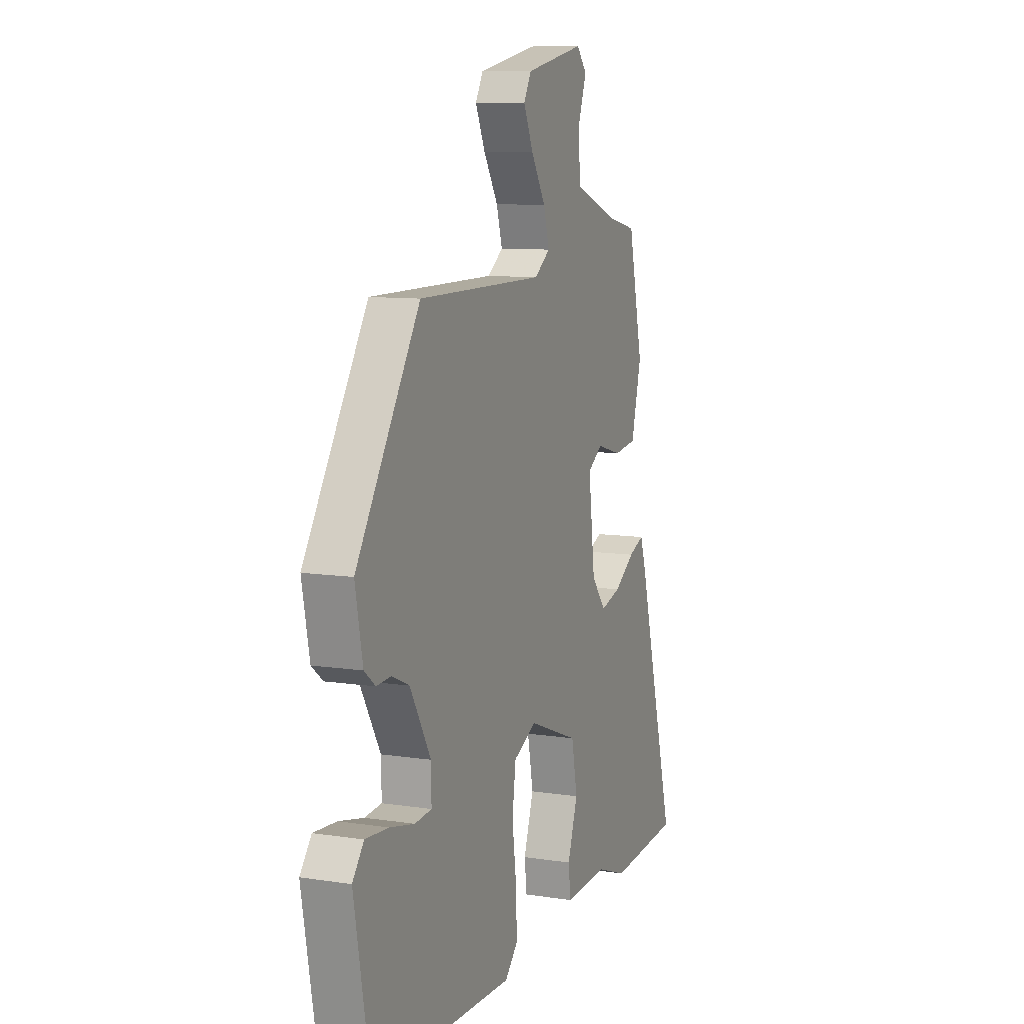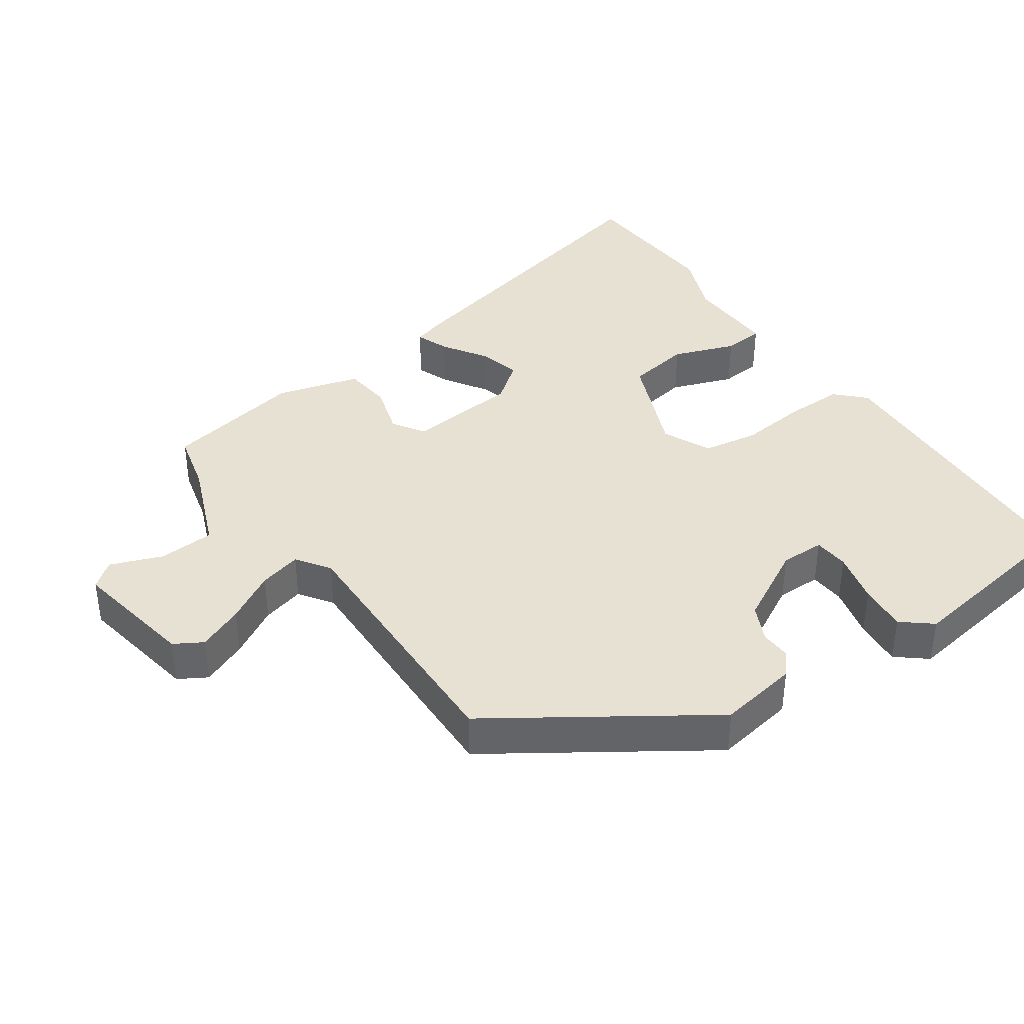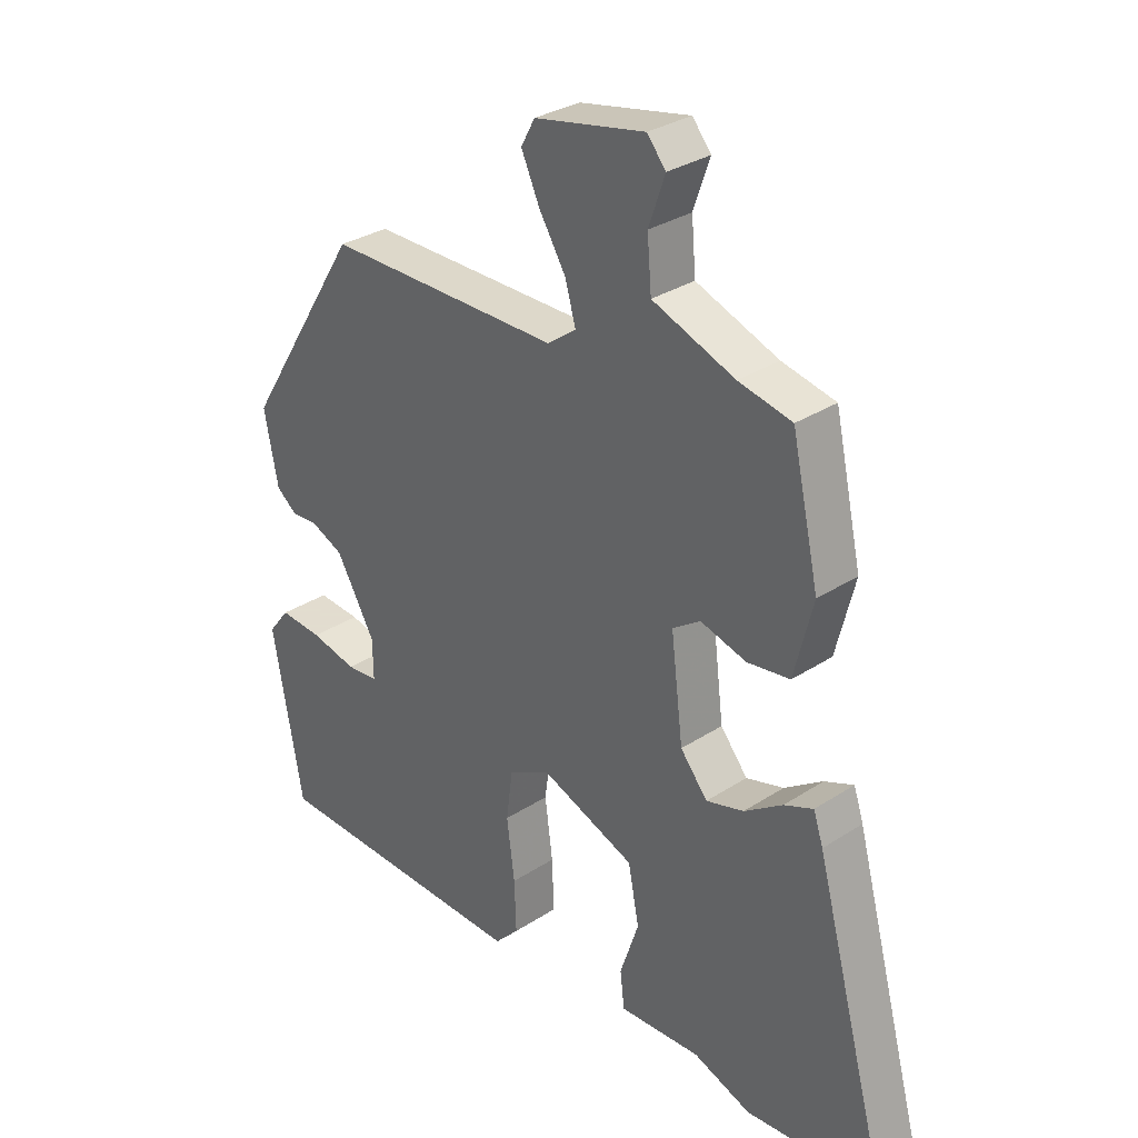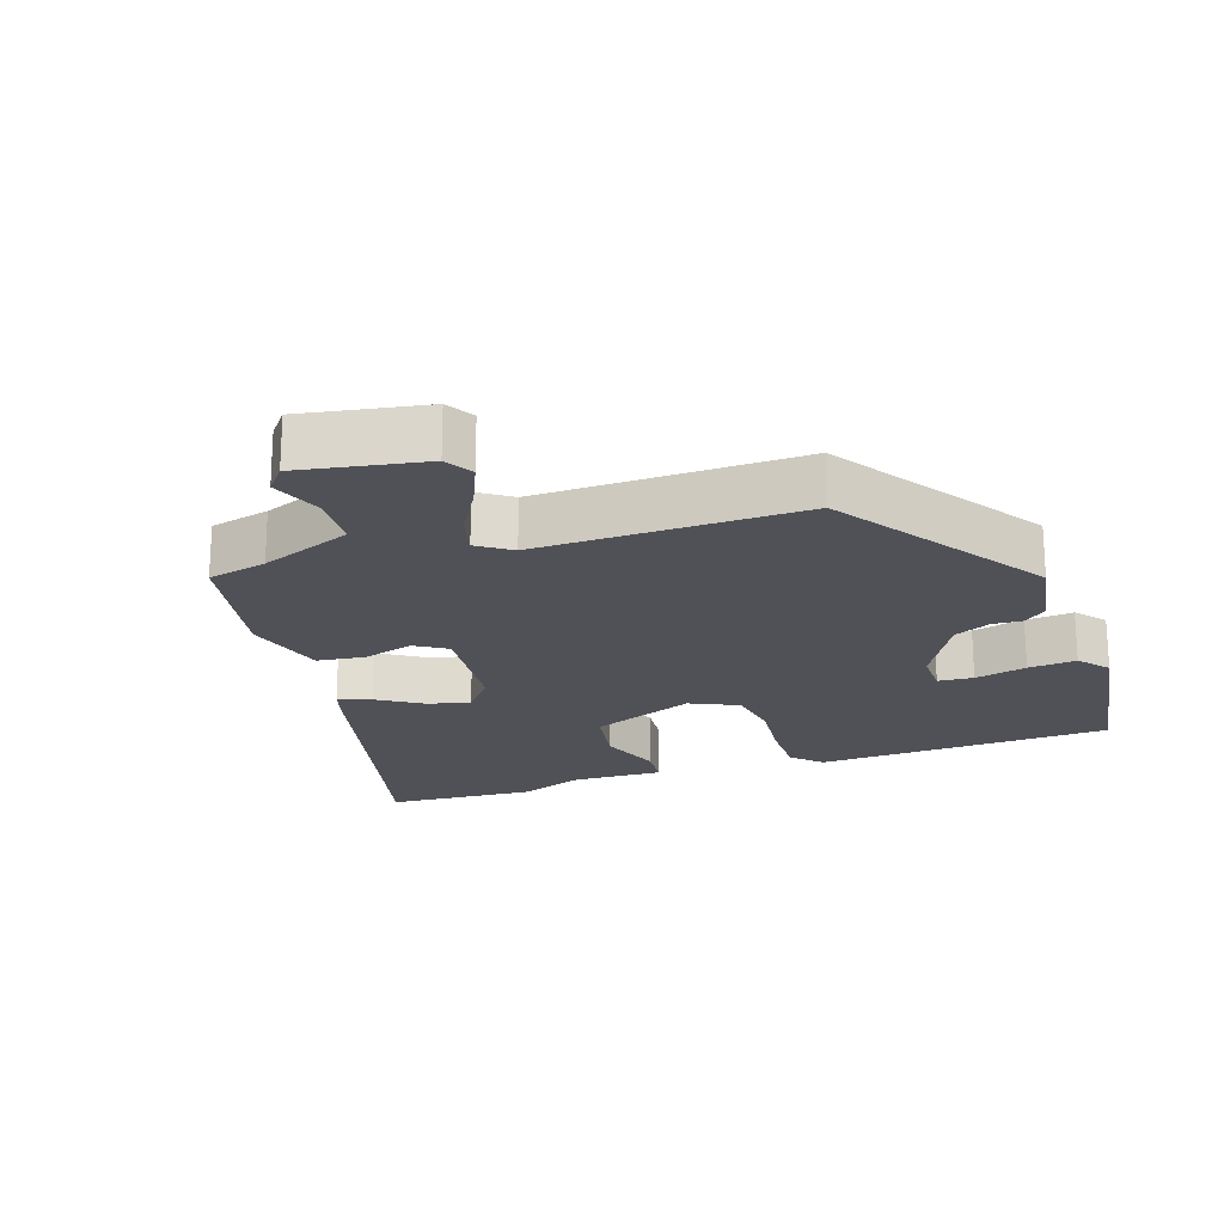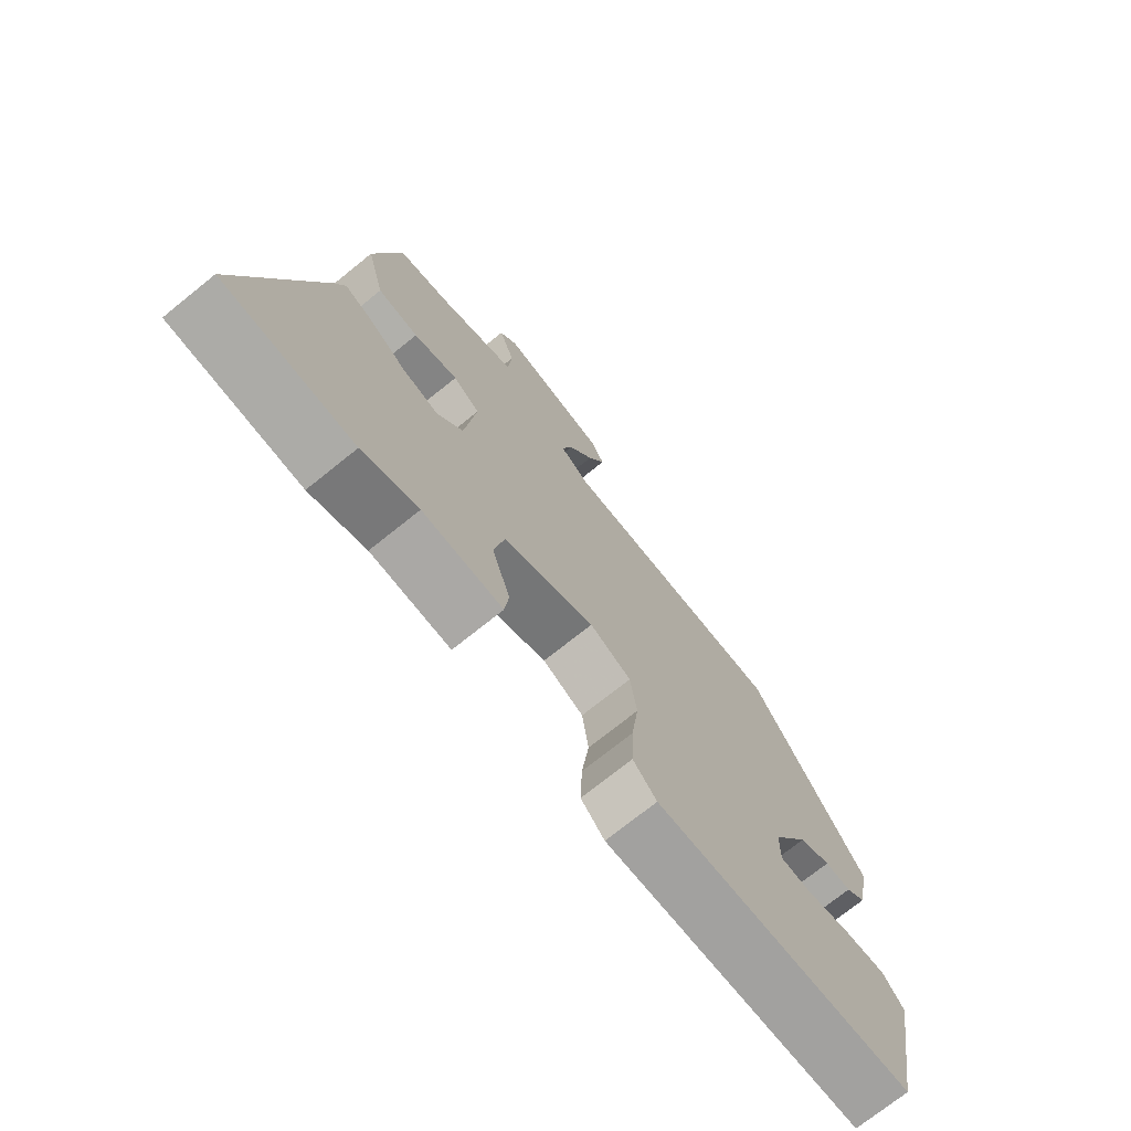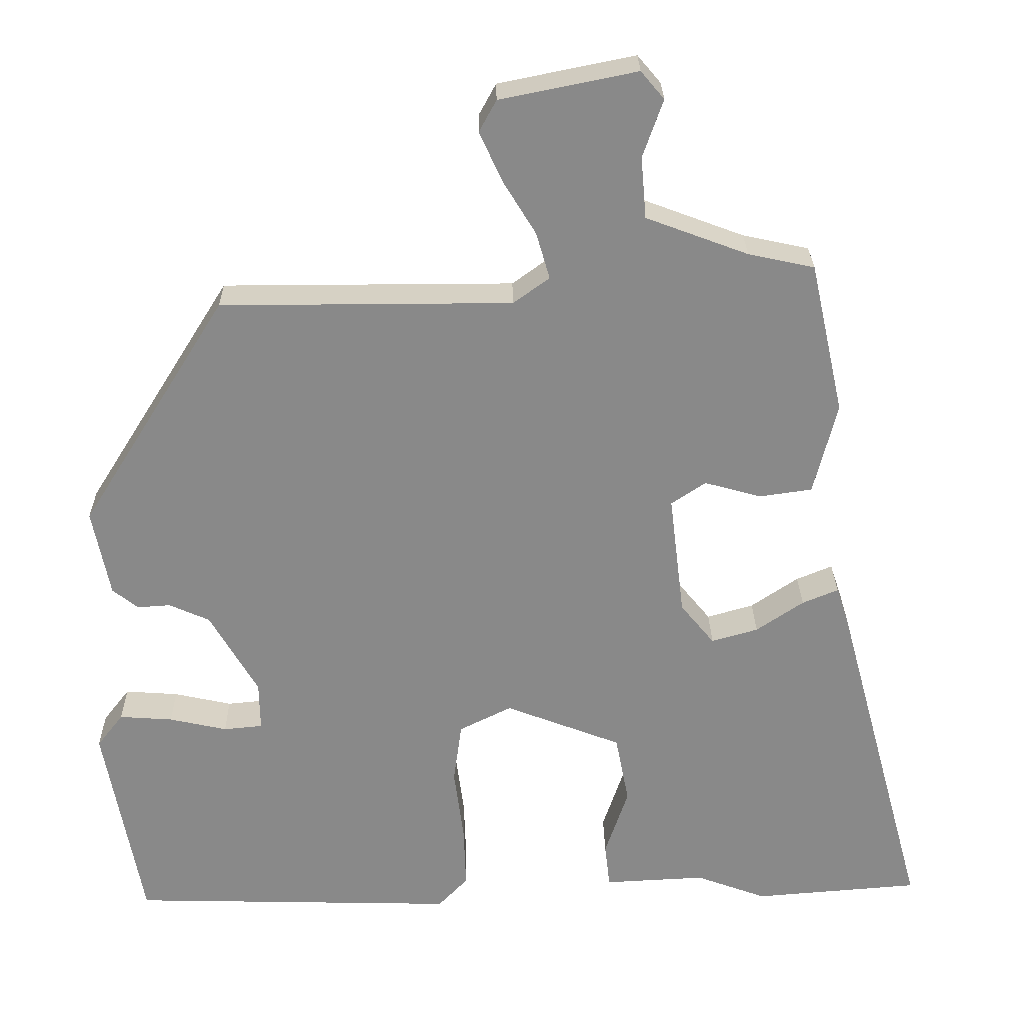
<metadata>
{"format":"obj","ext":"obj","renderer":"f3d","projection":"perspective","resolution":1024,"background":"white","views":[{"elev":9.5,"azim":111.9,"up":"+Z"},{"elev":38.9,"azim":56.7,"up":"+Y"},{"elev":31.2,"azim":-132.8,"up":"+Z"},{"elev":-20.5,"azim":20.2,"up":"+Y"},{"elev":-73.2,"azim":-51.2,"up":"+Z"},{"elev":27.0,"azim":179.2,"up":"+Z"}]}
</metadata>
<code>
v -0.45 0.07 -0.504
v -0.672 0.07 -0.486
v -0.548 0.07 -0.028
v -0.532 0.07 0.02
v -0.484 0.07 0
v -0.421 0.07 -0.043
v -0.359 0.07 -0.061
v -0.314 0.07 -0.006
v -0.294 0.07 0.158
v -0.34 0.07 0.189
v -0.416 0.07 0.168
v -0.486 0.07 0.178
v -0.517 0.07 0.301
v -0.472 0.07 0.504
v -0.384 0.07 0.523
v -0.248 0.07 0.574
v -0.241 0.07 0.656
v -0.268 0.07 0.733
v -0.237 0.07 0.77
v -0.055 0.07 0.733
v -0.032 0.07 0.691
v -0.062 0.07 0.625
v -0.106 0.07 0.553
v -0.124 0.07 0.491
v -0.076 0.07 0.456
v 0.312 0.07 0.455
v 0.507 0.07 0.144
v 0.484 0.07 0.027
v 0.45 0.07 0
v 0.406 0.07 0.003
v 0.352 0.07 -0.021
v 0.288 0.07 -0.132
v 0.287 0.07 -0.197
v 0.339 0.07 -0.202
v 0.416 0.07 -0.185
v 0.487 0.07 -0.18
v 0.522 0.07 -0.225
v 0.472 0.07 -0.502
v 0.034 0.07 -0.513
v -0.006 0.07 -0.471
v -0.003 0.07 -0.386
v 0.01 0.07 -0.287
v -0.001 0.07 -0.205
v -0.071 0.07 -0.17
v -0.226 0.07 -0.23
v -0.244 0.07 -0.323
v -0.213 0.07 -0.416
v -0.22 0.07 -0.476
v -0.355 0.07 -0.469
v -0.45 0 -0.504
v -0.672 0 -0.486
v -0.548 0 -0.028
v -0.532 0 0.02
v -0.484 0 0
v -0.421 0 -0.043
v -0.359 0 -0.061
v -0.314 0 -0.006
v -0.294 0 0.158
v -0.34 0 0.189
v -0.416 0 0.168
v -0.486 0 0.178
v -0.517 0 0.301
v -0.472 0 0.504
v -0.384 0 0.523
v -0.248 0 0.574
v -0.241 0 0.656
v -0.268 0 0.733
v -0.237 0 0.77
v -0.055 0 0.733
v -0.032 0 0.691
v -0.062 0 0.625
v -0.106 0 0.553
v -0.124 0 0.491
v -0.076 0 0.456
v 0.312 0 0.455
v 0.507 0 0.144
v 0.484 0 0.027
v 0.45 0 0
v 0.406 0 0.003
v 0.352 0 -0.021
v 0.288 0 -0.132
v 0.287 0 -0.197
v 0.339 0 -0.202
v 0.416 0 -0.185
v 0.487 0 -0.18
v 0.522 0 -0.225
v 0.472 0 -0.502
v 0.034 0 -0.513
v -0.006 0 -0.471
v -0.003 0 -0.386
v 0.01 0 -0.287
v -0.001 0 -0.205
v -0.071 0 -0.17
v -0.226 0 -0.23
v -0.244 0 -0.323
v -0.213 0 -0.416
v -0.22 0 -0.476
v -0.355 0 -0.469
f 46 47 48 49
f 4 5 6
f 3 4 6
f 2 3 6
f 1 2 6
f 49 1 6
f 46 49 6
f 45 46 6
f 44 45 6 7
f 40 41 42
f 39 40 42
f 38 39 42
f 37 38 42
f 36 37 42
f 35 36 42
f 34 35 42
f 33 34 42 43
f 32 33 43 44
f 28 29 30
f 27 28 30
f 26 27 30
f 25 26 30
f 24 25 30 31
f 21 22 23
f 20 21 23
f 19 20 23
f 18 19 23
f 17 18 23
f 16 17 23 24
f 31 32 44
f 24 31 44
f 16 24 44
f 15 16 44
f 13 14 15
f 12 13 15
f 11 12 15
f 10 11 15
f 44 7 8
f 44 8 9
f 15 44 9
f 9 10 15
f 98 97 96 95
f 55 54 53
f 55 53 52
f 55 52 51
f 55 51 50
f 55 50 98
f 55 98 95
f 55 95 94
f 56 55 94 93
f 91 90 89
f 91 89 88
f 91 88 87
f 91 87 86
f 91 86 85
f 91 85 84
f 91 84 83
f 92 91 83 82
f 93 92 82 81
f 79 78 77
f 79 77 76
f 79 76 75
f 79 75 74
f 80 79 74 73
f 72 71 70
f 72 70 69
f 72 69 68
f 72 68 67
f 72 67 66
f 73 72 66 65
f 93 81 80
f 93 80 73
f 93 73 65
f 93 65 64
f 64 63 62
f 64 62 61
f 64 61 60
f 64 60 59
f 57 56 93
f 58 57 93
f 58 93 64
f 64 59 58
f 1 50 51 2
f 2 51 52 3
f 3 52 53 4
f 4 53 54 5
f 5 54 55 6
f 6 55 56 7
f 7 56 57 8
f 8 57 58 9
f 9 58 59 10
f 10 59 60 11
f 11 60 61 12
f 12 61 62 13
f 13 62 63 14
f 14 63 64 15
f 15 64 65 16
f 16 65 66 17
f 17 66 67 18
f 18 67 68 19
f 19 68 69 20
f 20 69 70 21
f 21 70 71 22
f 22 71 72 23
f 23 72 73 24
f 24 73 74 25
f 25 74 75 26
f 26 75 76 27
f 27 76 77 28
f 28 77 78 29
f 29 78 79 30
f 30 79 80 31
f 31 80 81 32
f 32 81 82 33
f 33 82 83 34
f 34 83 84 35
f 35 84 85 36
f 36 85 86 37
f 37 86 87 38
f 38 87 88 39
f 39 88 89 40
f 40 89 90 41
f 41 90 91 42
f 42 91 92 43
f 43 92 93 44
f 44 93 94 45
f 45 94 95 46
f 46 95 96 47
f 47 96 97 48
f 48 97 98 49
f 49 98 50 1

</code>
